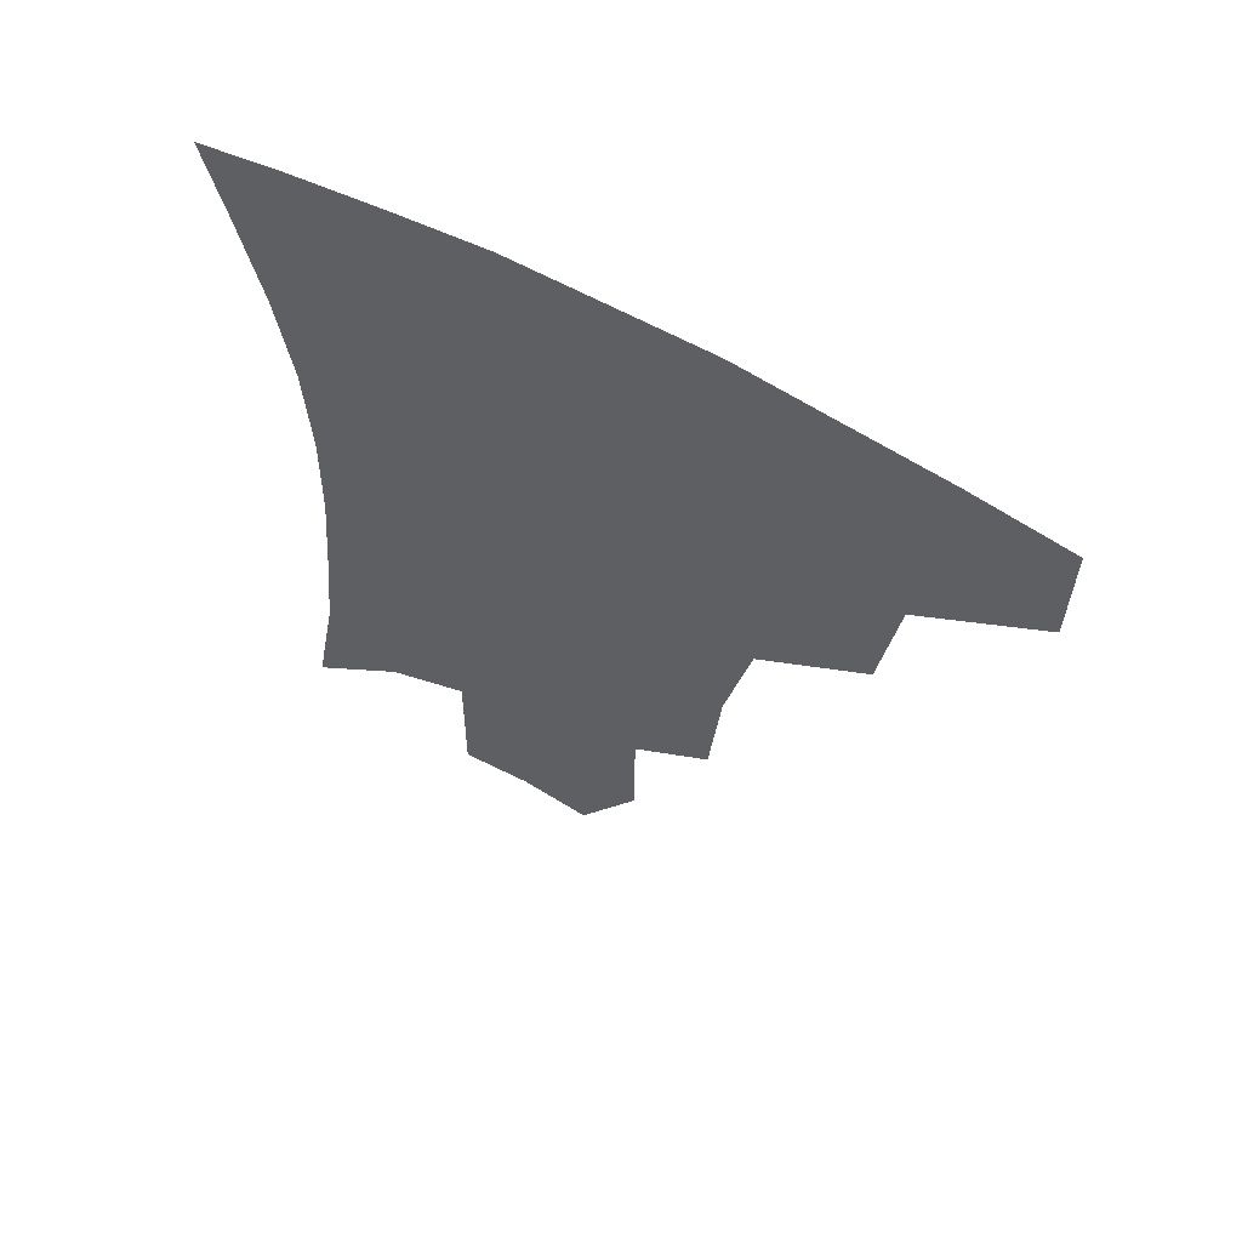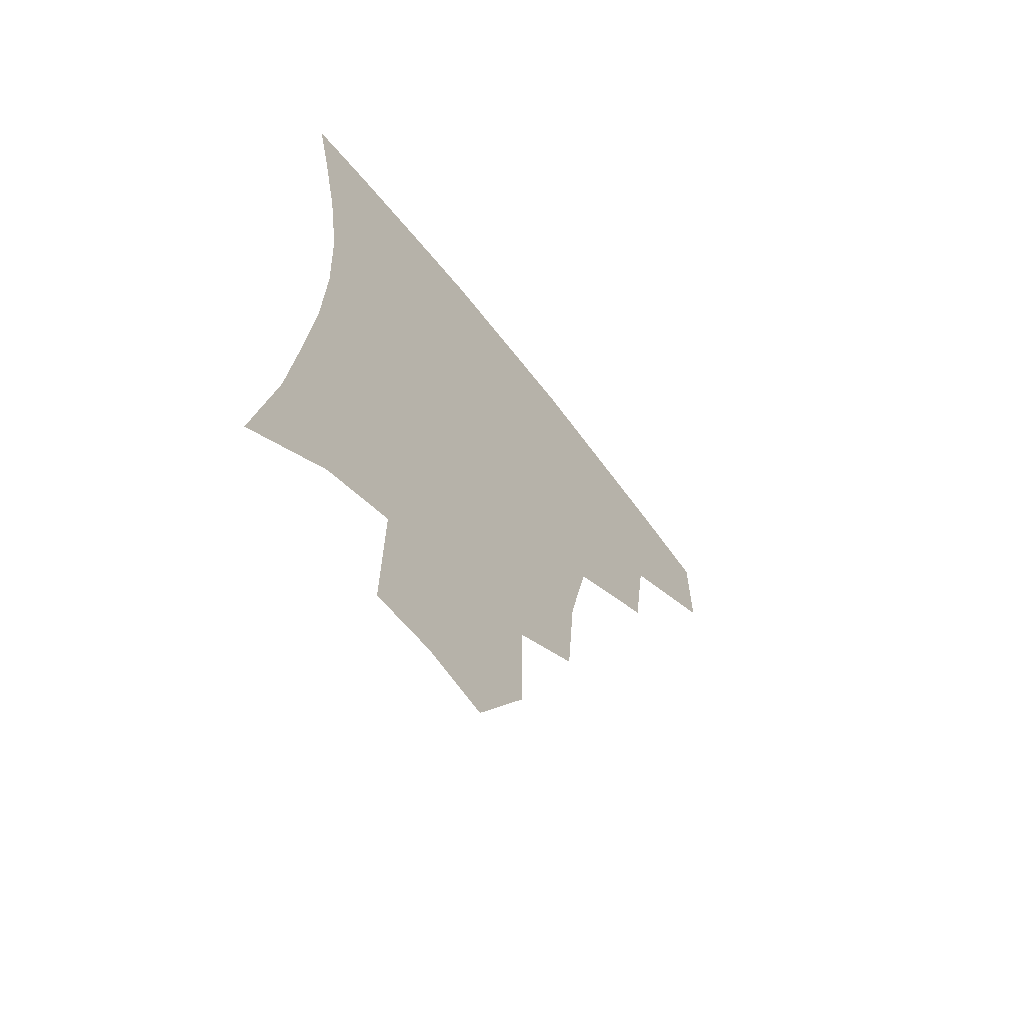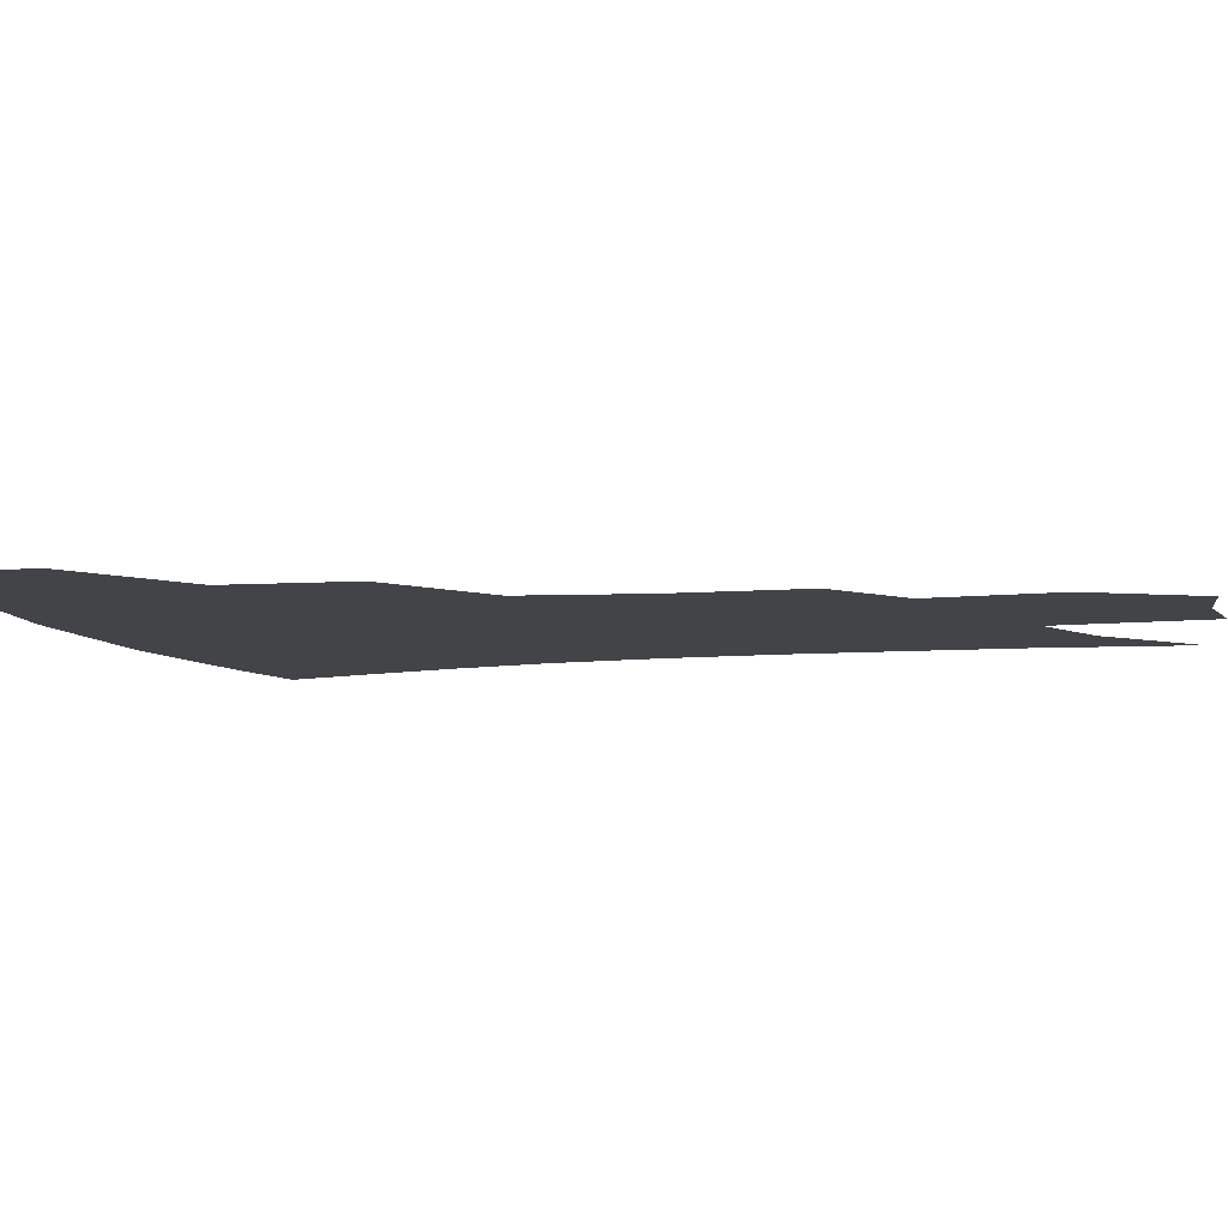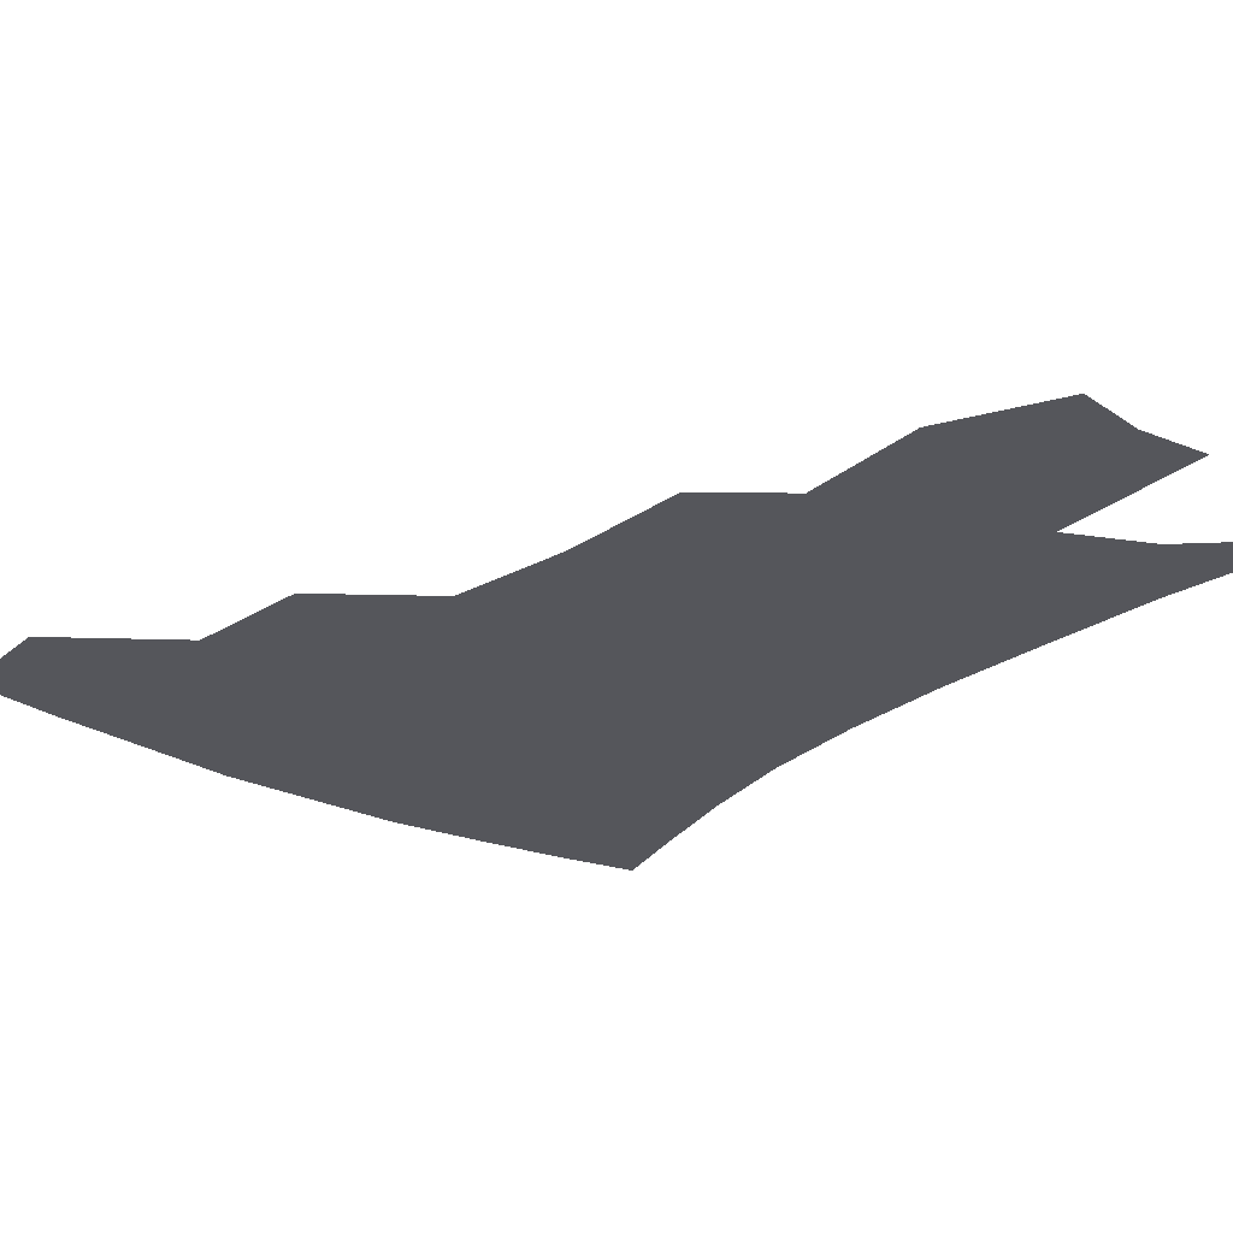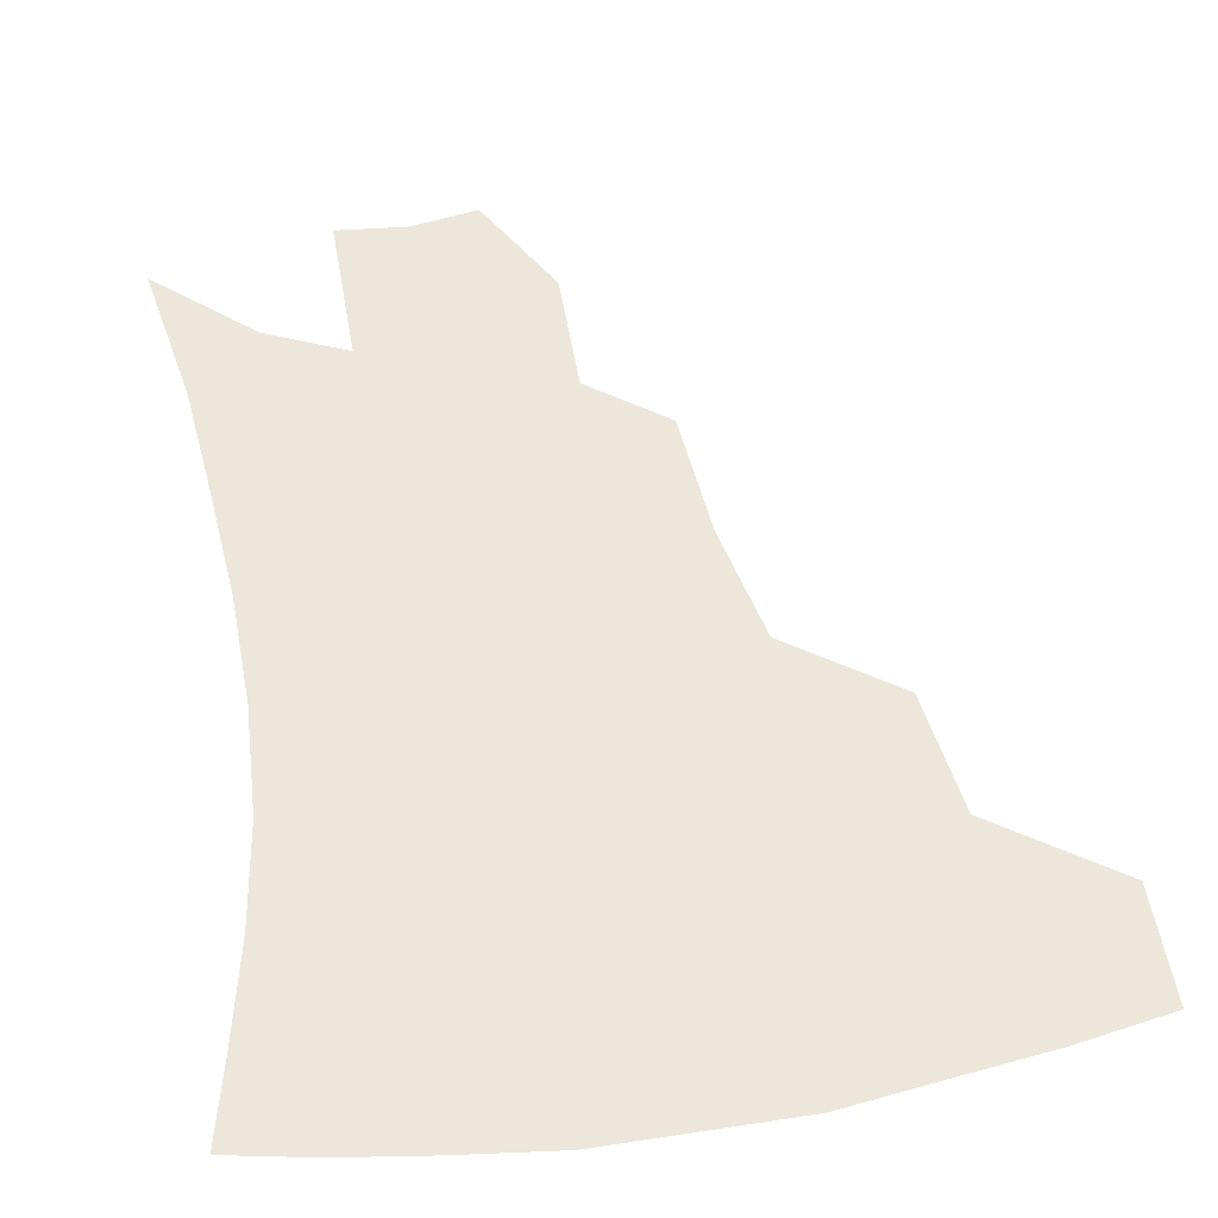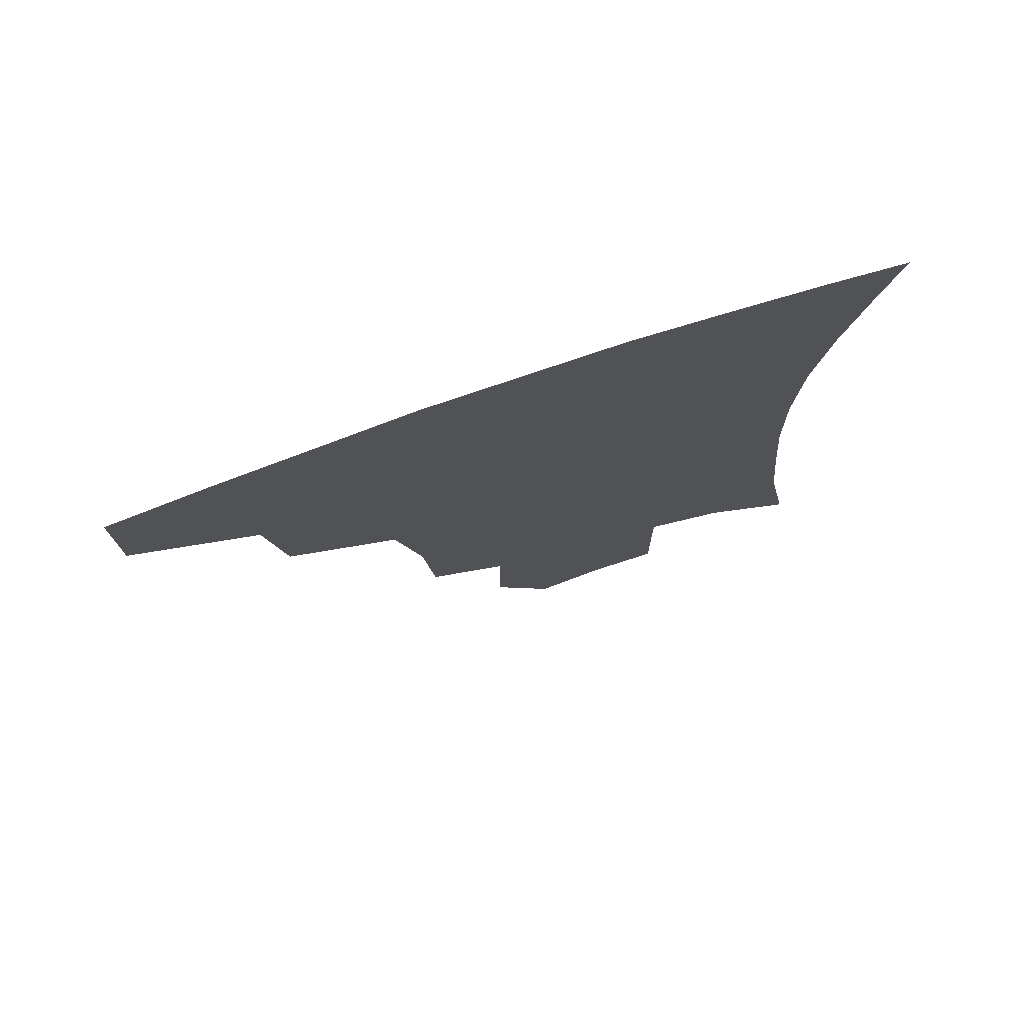
<metadata>
{"format":"obj","ext":"obj","renderer":"f3d","projection":"perspective","resolution":1024,"background":"white","views":[{"elev":63.2,"azim":-151.2,"up":"+Y"},{"elev":-65.5,"azim":128.0,"up":"+Y"},{"elev":-7.8,"azim":-72.7,"up":"+Z"},{"elev":-26.2,"azim":-37.6,"up":"+Z"},{"elev":52.1,"azim":170.8,"up":"+Z"},{"elev":76.8,"azim":-18.8,"up":"+Y"}]}
</metadata>
<code>
v 458 377.5 0
v 458.1 412.7 0
v 498.7 315.1 0
v 493.6 352.7 0
v 492.2 388.8 0
v 487.1 417.9 0
v 541.7 216.4 0
v 538.4 255.7 0
v 530.7 292.3 0
v 527.3 335.6 0
v 524.3 366 0
v 520.3 393.3 0
v 516.3 421.7 0
v 565.1 160.4 0
v 565 198.8 0
v 562.4 241 0
v 558 272.2 0
v 554.1 309.1 0
v 551.8 341.5 0
v 550.9 371.2 0
v 548 396.7 0
v 544.5 425.5 0
v 583.1 127.9 0
v 586 176.7 0
v 584.4 217.2 0
v 581.5 249.2 0
v 578.6 283.2 0
v 576.9 317.2 0
v 576 345.3 0
v 575.8 372.5 0
v 575.2 398.1 0
v 573.7 425.6 0
v 604 131.5 0
v 605.1 181.1 0
v 603 218.3 0
v 600.7 254 0
v 599 287.4 0
v 598.5 319.3 0
v 599.5 347 0
v 600.8 373.2 0
v 602.1 398 0
v 601.2 425.7 0
v 625.3 129.6 0
v 624.7 177.1 0
v 622 218 0
v 619.9 253.7 0
v 619.1 285.3 0
v 619.7 315.6 0
v 621.6 346 0
v 624.5 372.2 0
v 627.6 396.6 0
v 629.8 422.3 0
v 649.3 166 0
v 642.9 210.2 0
v 640.8 244.2 0
v 639.3 278.3 0
v 639.8 310.9 0
v 642.8 339.8 0
v 647.2 367.5 0
v 652.4 393.9 0
v 656.8 418.5 0
v 678.5 140.2 0
v 670.5 185.9 0
v 667 221.4 0
v 663.9 257.5 0
v 662.9 292.4 0
v 664.4 326.1 0
v 669 357.8 0
v 675.5 388.7 0
v 681.3 413.8 0
f 4 5 1
f 1 5 2
f 5 6 2
f 9 10 3
f 3 10 4
f 10 11 4
f 4 11 5
f 11 12 5
f 5 12 6
f 12 13 6
f 15 16 7
f 7 16 8
f 16 17 8
f 8 17 9
f 17 18 9
f 9 18 10
f 18 19 10
f 10 19 11
f 19 20 11
f 11 20 12
f 20 21 12
f 12 21 13
f 21 22 13
f 23 24 14
f 14 24 15
f 24 25 15
f 15 25 16
f 25 26 16
f 16 26 17
f 26 27 17
f 17 27 18
f 27 28 18
f 18 28 19
f 28 29 19
f 19 29 20
f 29 30 20
f 20 30 21
f 30 31 21
f 21 31 22
f 31 32 22
f 23 33 24
f 33 34 24
f 24 34 25
f 34 35 25
f 25 35 26
f 35 36 26
f 26 36 27
f 36 37 27
f 27 37 28
f 37 38 28
f 28 38 29
f 38 39 29
f 29 39 30
f 39 40 30
f 30 40 31
f 40 41 31
f 31 41 32
f 41 42 32
f 33 43 34
f 43 44 34
f 34 44 35
f 44 45 35
f 35 45 36
f 45 46 36
f 36 46 37
f 46 47 37
f 37 47 38
f 47 48 38
f 38 48 39
f 48 49 39
f 39 49 40
f 49 50 40
f 40 50 41
f 50 51 41
f 41 51 42
f 51 52 42
f 44 53 45
f 53 54 45
f 45 54 46
f 54 55 46
f 46 55 47
f 55 56 47
f 47 56 48
f 56 57 48
f 48 57 49
f 57 58 49
f 49 58 50
f 58 59 50
f 50 59 51
f 59 60 51
f 51 60 52
f 60 61 52
f 53 62 54
f 62 63 54
f 54 63 55
f 63 64 55
f 55 64 56
f 64 65 56
f 56 65 57
f 65 66 57
f 57 66 58
f 66 67 58
f 58 67 59
f 67 68 59
f 59 68 60
f 68 69 60
f 60 69 61
f 69 70 61

</code>
